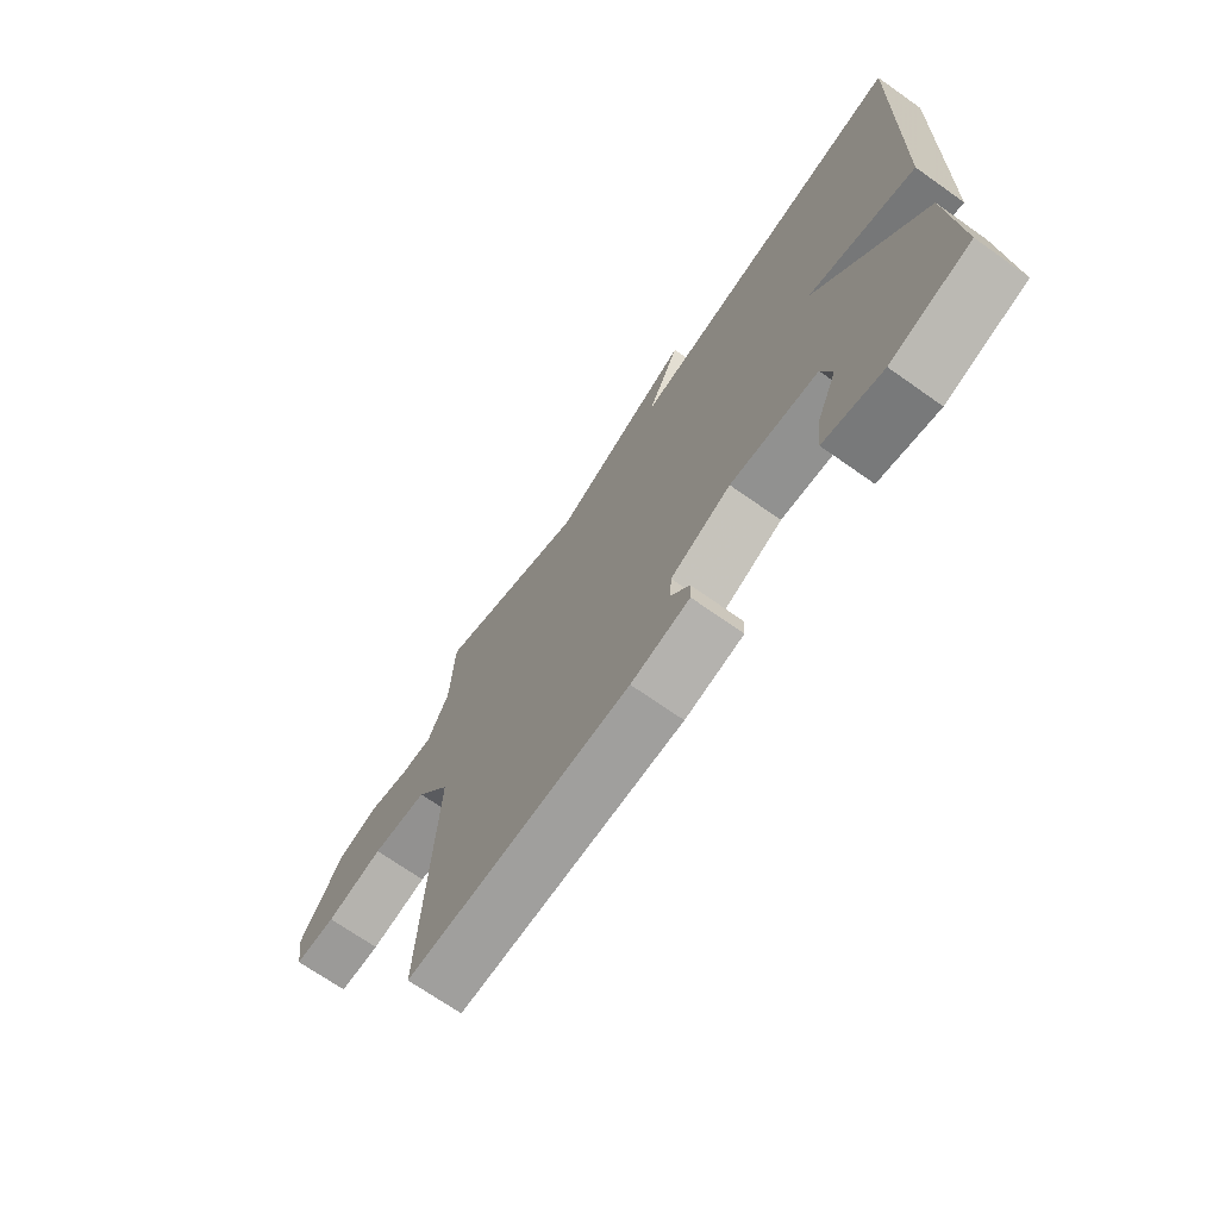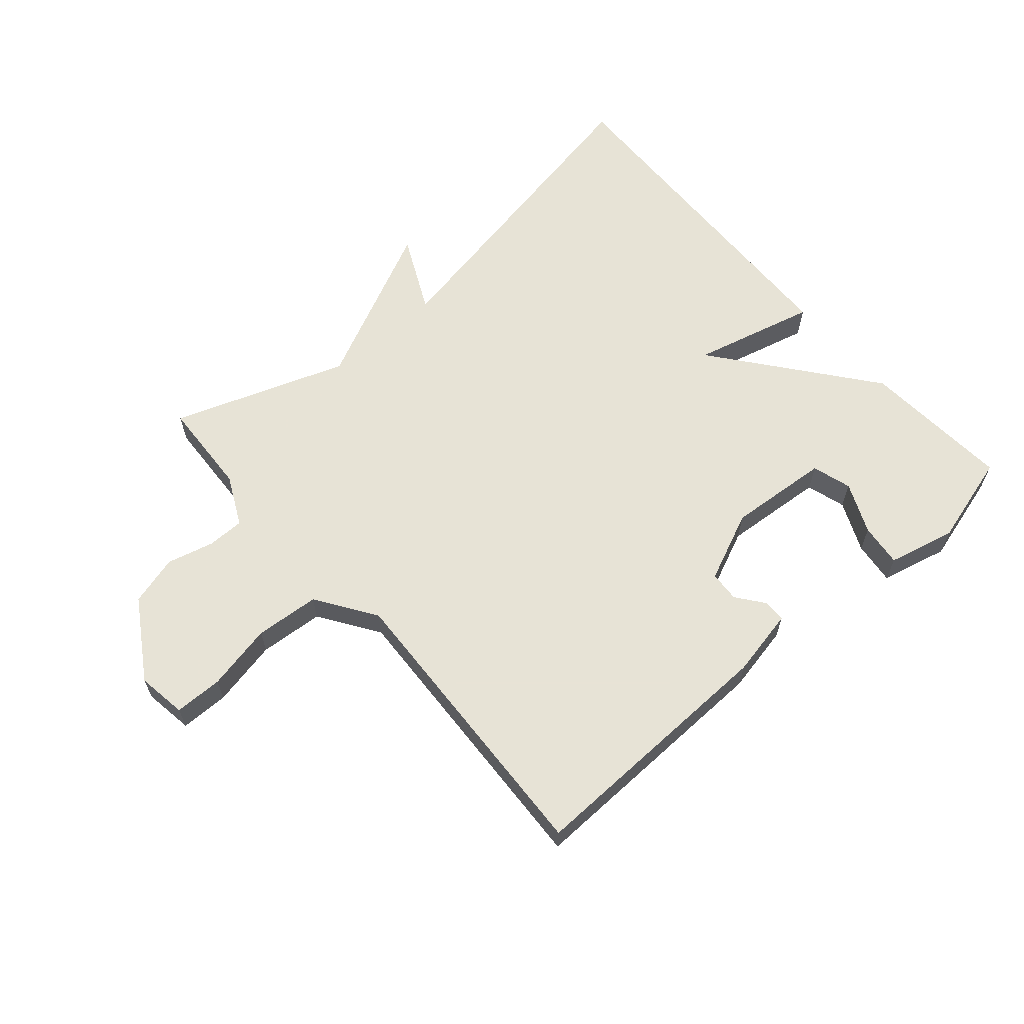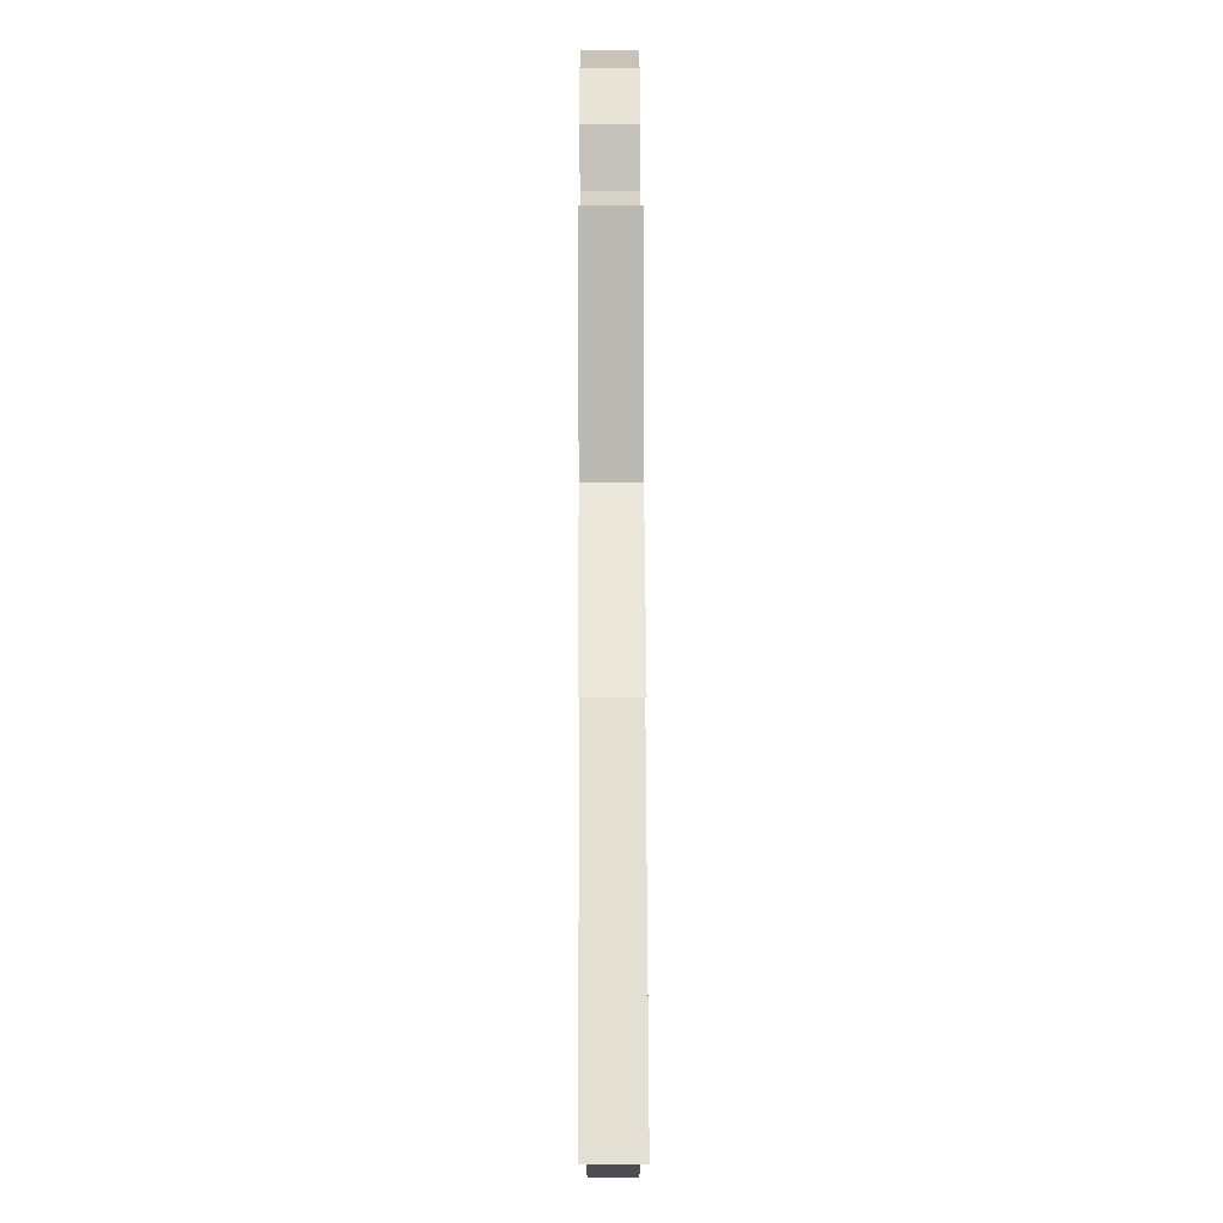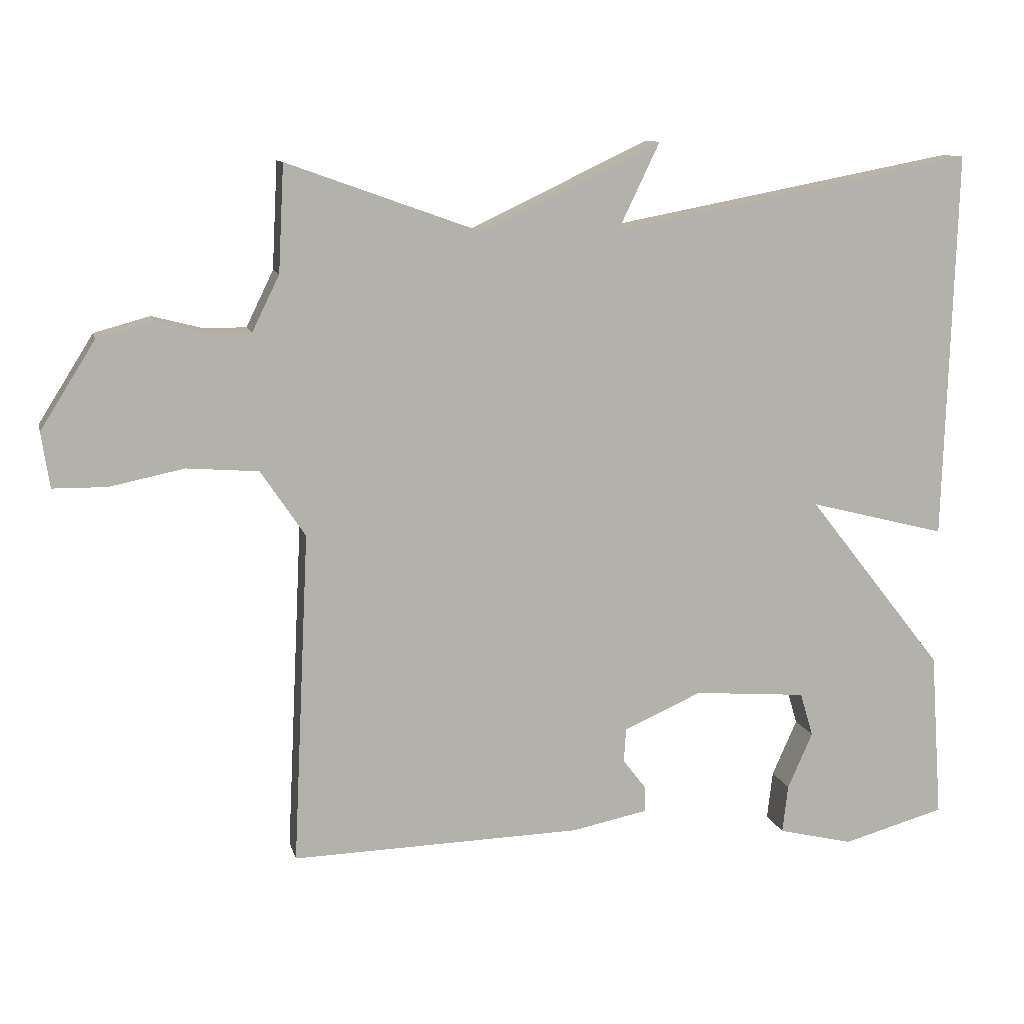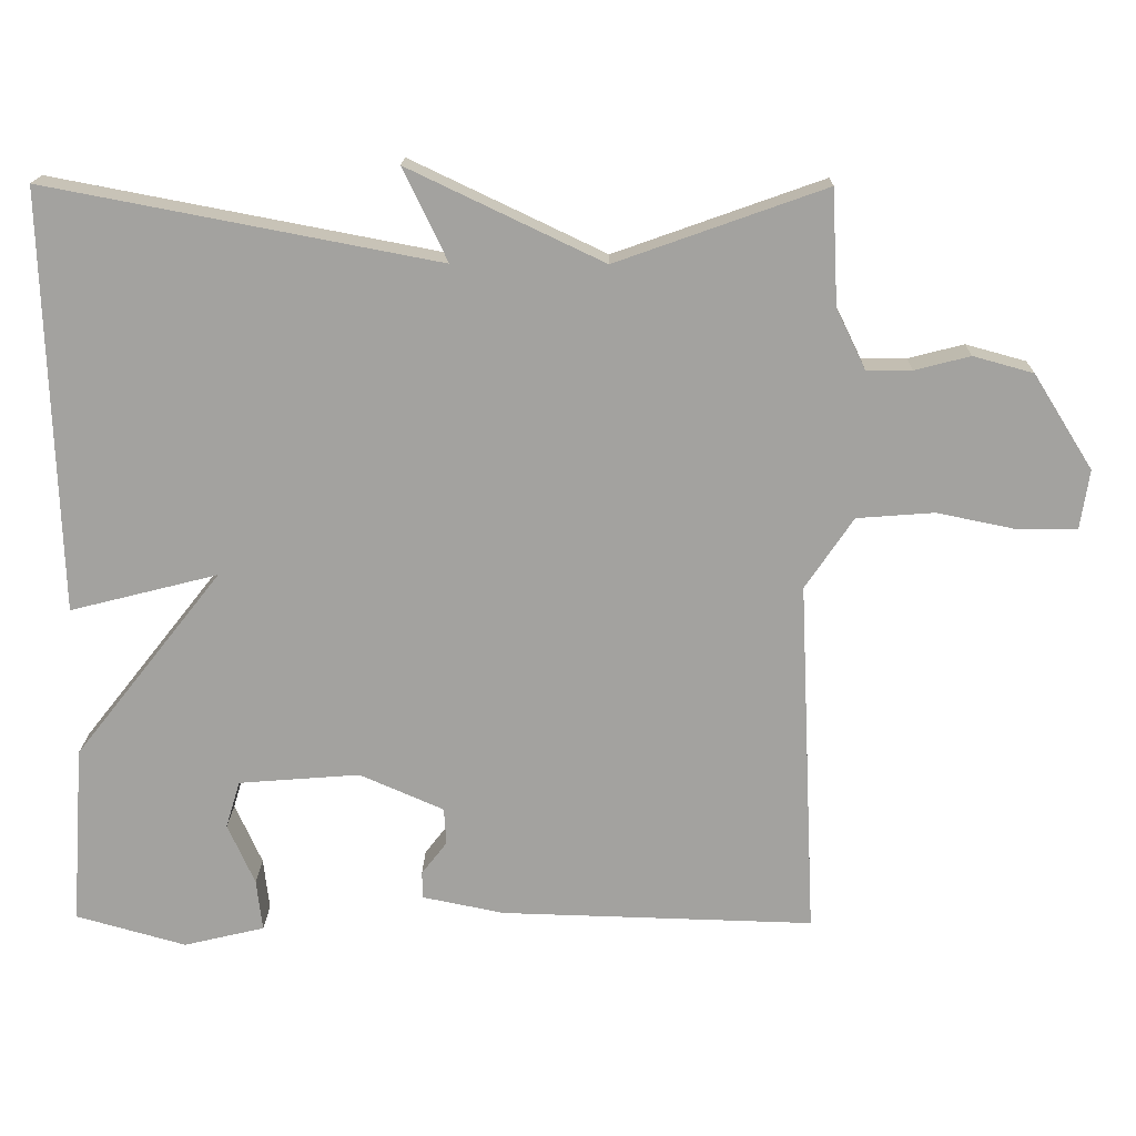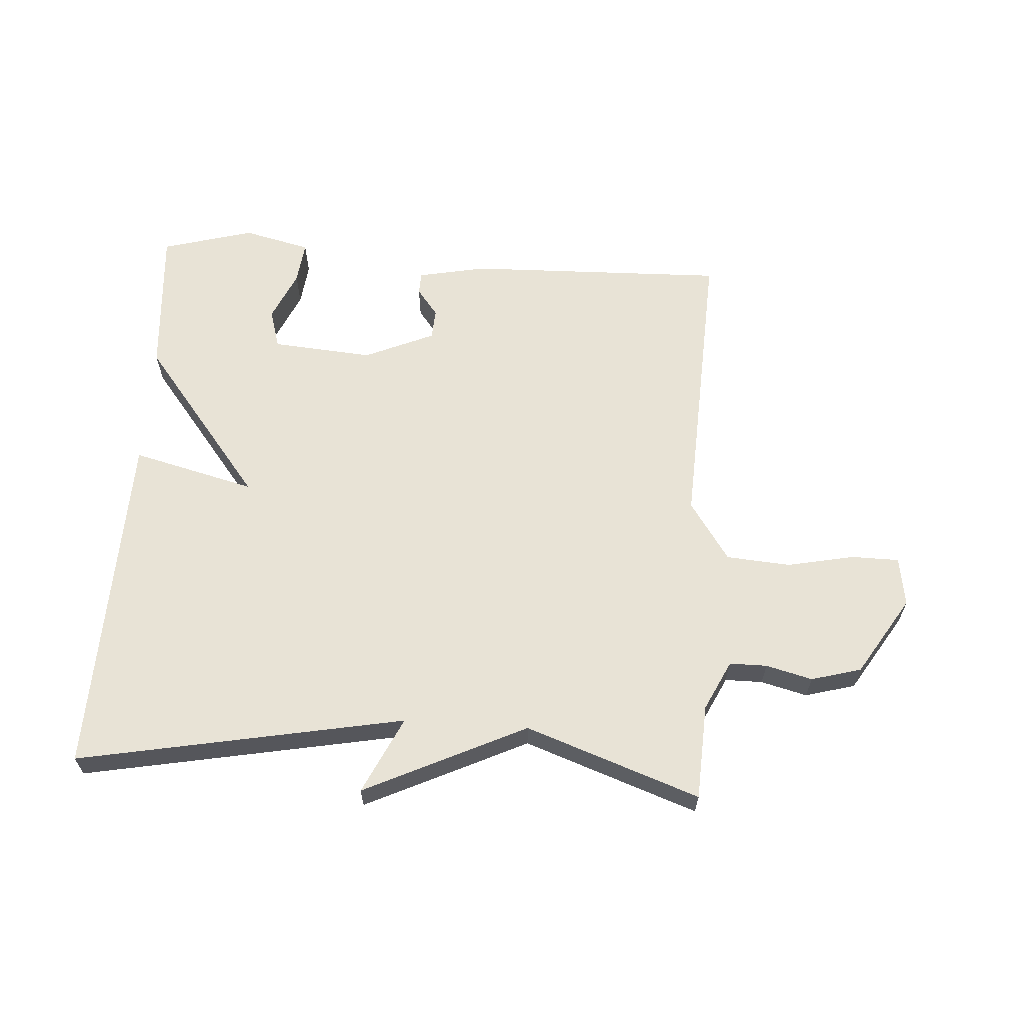
<metadata>
{"format":"obj","ext":"obj","renderer":"f3d","projection":"perspective","resolution":1024,"background":"white","views":[{"elev":-70.0,"azim":-125.2,"up":"+Z"},{"elev":62.6,"azim":139.0,"up":"+Y"},{"elev":77.5,"azim":-90.2,"up":"+Z"},{"elev":10.8,"azim":167.0,"up":"+Z"},{"elev":17.3,"azim":1.2,"up":"+Z"},{"elev":62.5,"azim":3.7,"up":"+Y"}]}
</metadata>
<code>
v -0.5 0.07 0.5
v 0.022 0.07 0.401
v -0.037 0.07 0.524
v 0.222 0.07 0.401
v 0.5 0.07 0.5
v 0.508 0.07 0.347
v 0.547 0.07 0.267
v 0.607 0.07 0.267
v 0.681 0.07 0.286
v 0.761 0.07 0.264
v 0.84 0.07 0.138
v 0.828 0.07 0.059
v 0.751 0.07 0.058
v 0.644 0.07 0.08
v 0.541 0.07 0.072
v 0.477 0.07 -0.023
v 0.5 0.07 -0.5
v 0.083 0.07 -0.489
v -0.026 0.07 -0.467
v -0.027 0.07 -0.431
v 0.007 0.07 -0.387
v 0.004 0.07 -0.338
v -0.108 0.07 -0.289
v -0.27 0.07 -0.302
v -0.289 0.07 -0.365
v -0.253 0.07 -0.446
v -0.245 0.07 -0.515
v -0.353 0.07 -0.541
v -0.5 0.07 -0.5
v -0.483 0.07 -0.26
v -0.286 0.07 -0.01
v -0.483 0.07 -0.06
v -0.5 0 0.5
v 0.022 0 0.401
v -0.037 0 0.524
v 0.222 0 0.401
v 0.5 0 0.5
v 0.508 0 0.347
v 0.547 0 0.267
v 0.607 0 0.267
v 0.681 0 0.286
v 0.761 0 0.264
v 0.84 0 0.138
v 0.828 0 0.059
v 0.751 0 0.058
v 0.644 0 0.08
v 0.541 0 0.072
v 0.477 0 -0.023
v 0.5 0 -0.5
v 0.083 0 -0.489
v -0.026 0 -0.467
v -0.027 0 -0.431
v 0.007 0 -0.387
v 0.004 0 -0.338
v -0.108 0 -0.289
v -0.27 0 -0.302
v -0.289 0 -0.365
v -0.253 0 -0.446
v -0.245 0 -0.515
v -0.353 0 -0.541
v -0.5 0 -0.5
v -0.483 0 -0.26
v -0.286 0 -0.01
v -0.483 0 -0.06
f 31 32 1 2
f 28 29 30 31
f 25 26 27 28
f 24 25 28 31
f 23 24 31 2
f 19 20 21
f 18 19 21
f 17 18 21
f 16 17 21
f 15 16 21 22
f 12 13 14
f 11 12 14
f 10 11 14
f 9 10 14
f 8 9 14
f 7 8 14 15
f 22 23 2
f 15 22 2
f 7 15 2
f 6 7 2
f 2 3 4
f 6 2 4
f 4 5 6
f 34 33 64 63
f 63 62 61 60
f 60 59 58 57
f 63 60 57 56
f 34 63 56 55
f 53 52 51
f 53 51 50
f 53 50 49
f 53 49 48
f 54 53 48 47
f 46 45 44
f 46 44 43
f 46 43 42
f 46 42 41
f 46 41 40
f 47 46 40 39
f 34 55 54
f 34 54 47
f 34 47 39
f 34 39 38
f 36 35 34
f 36 34 38
f 38 37 36
f 1 33 34 2
f 2 34 35 3
f 3 35 36 4
f 4 36 37 5
f 5 37 38 6
f 6 38 39 7
f 7 39 40 8
f 8 40 41 9
f 9 41 42 10
f 10 42 43 11
f 11 43 44 12
f 12 44 45 13
f 13 45 46 14
f 14 46 47 15
f 15 47 48 16
f 16 48 49 17
f 17 49 50 18
f 18 50 51 19
f 19 51 52 20
f 20 52 53 21
f 21 53 54 22
f 22 54 55 23
f 23 55 56 24
f 24 56 57 25
f 25 57 58 26
f 26 58 59 27
f 27 59 60 28
f 28 60 61 29
f 29 61 62 30
f 30 62 63 31
f 31 63 64 32
f 32 64 33 1

</code>
